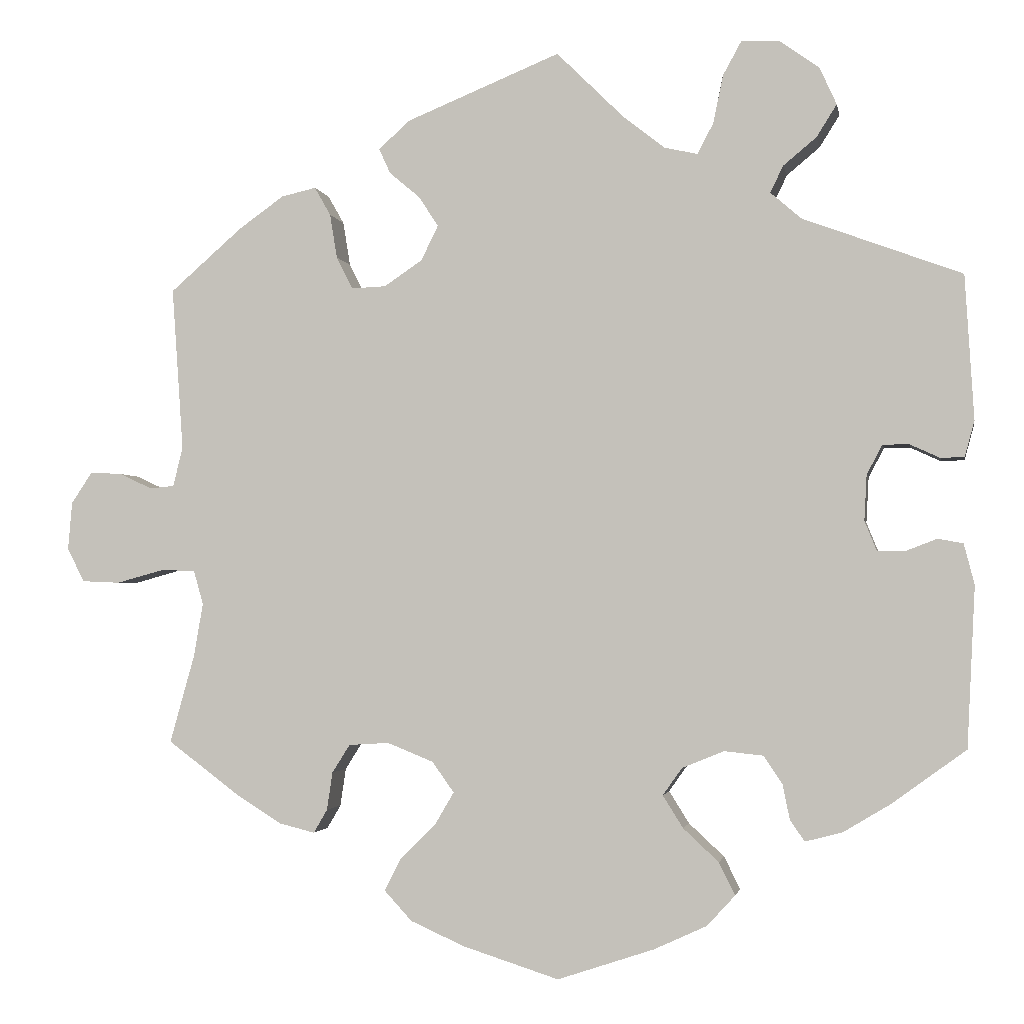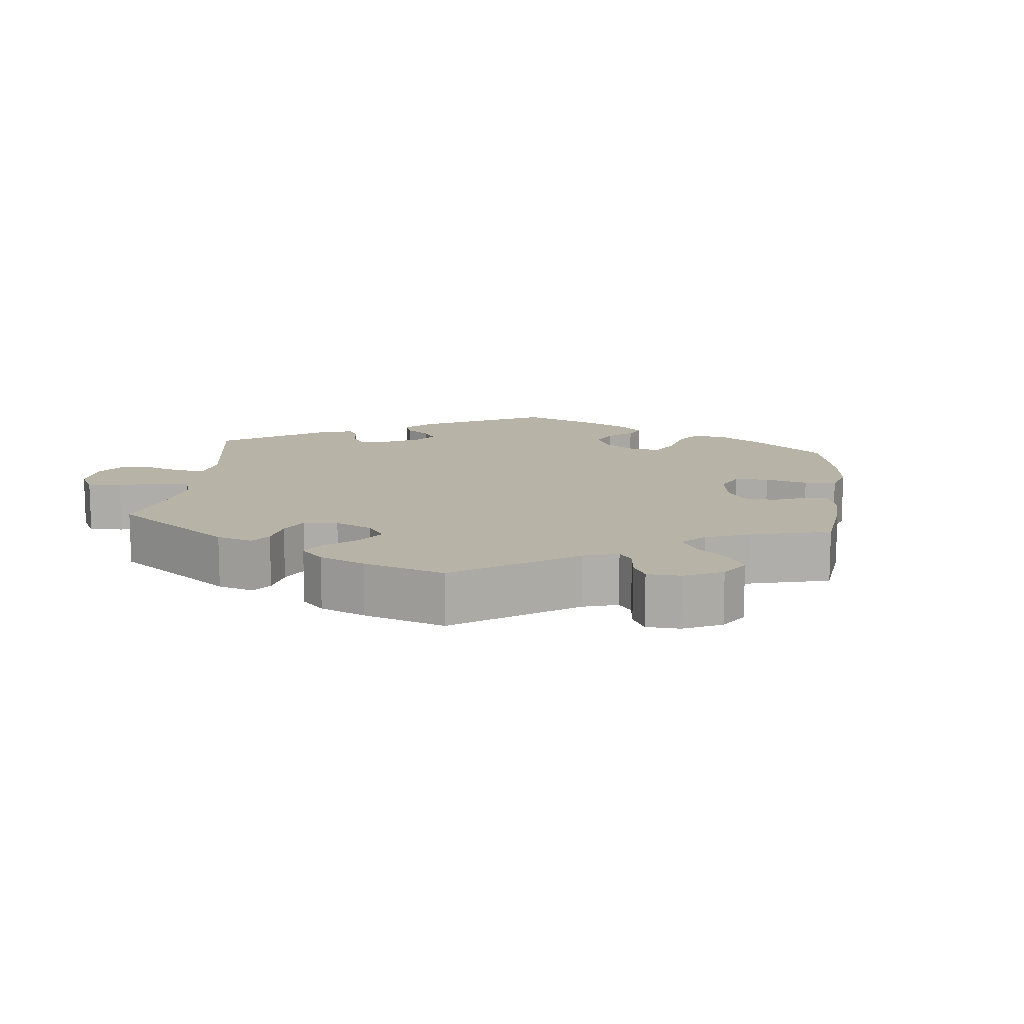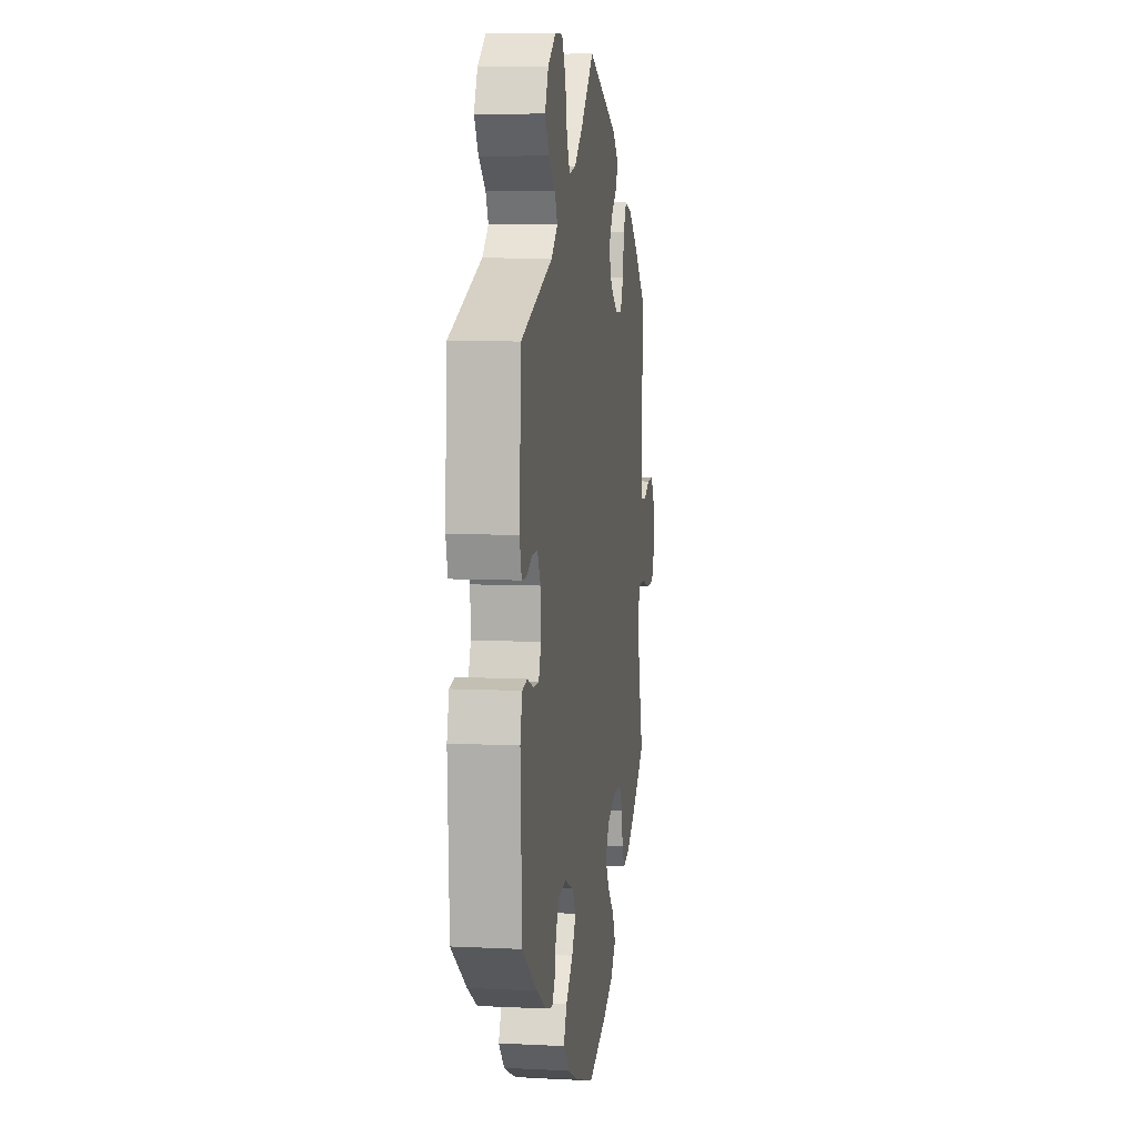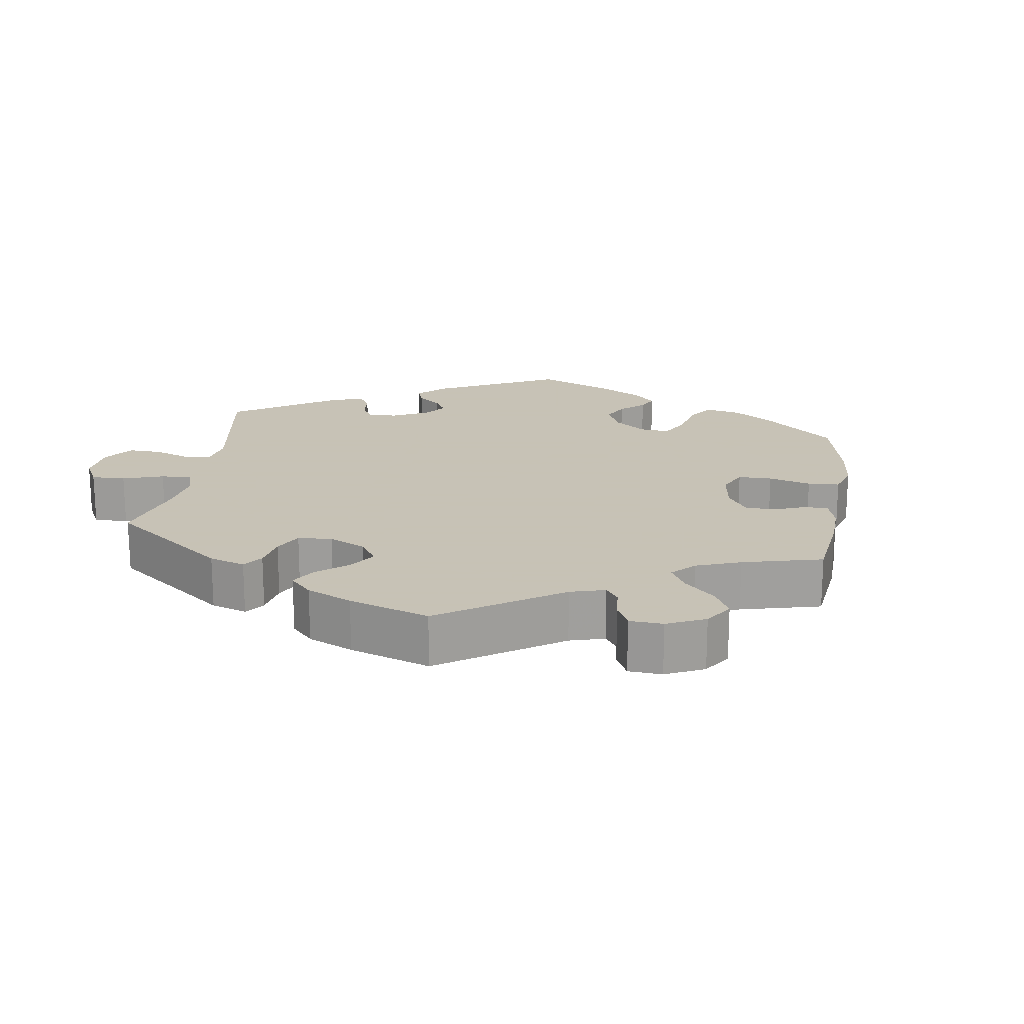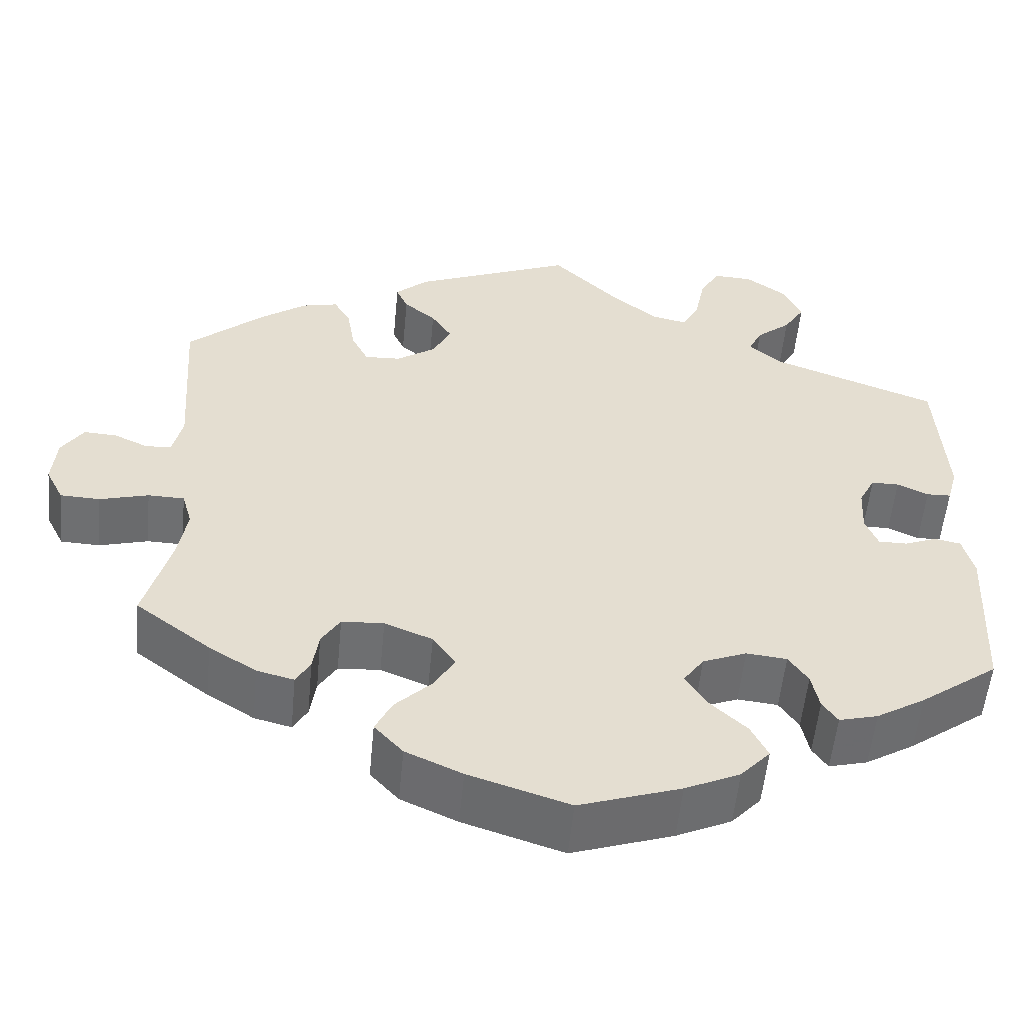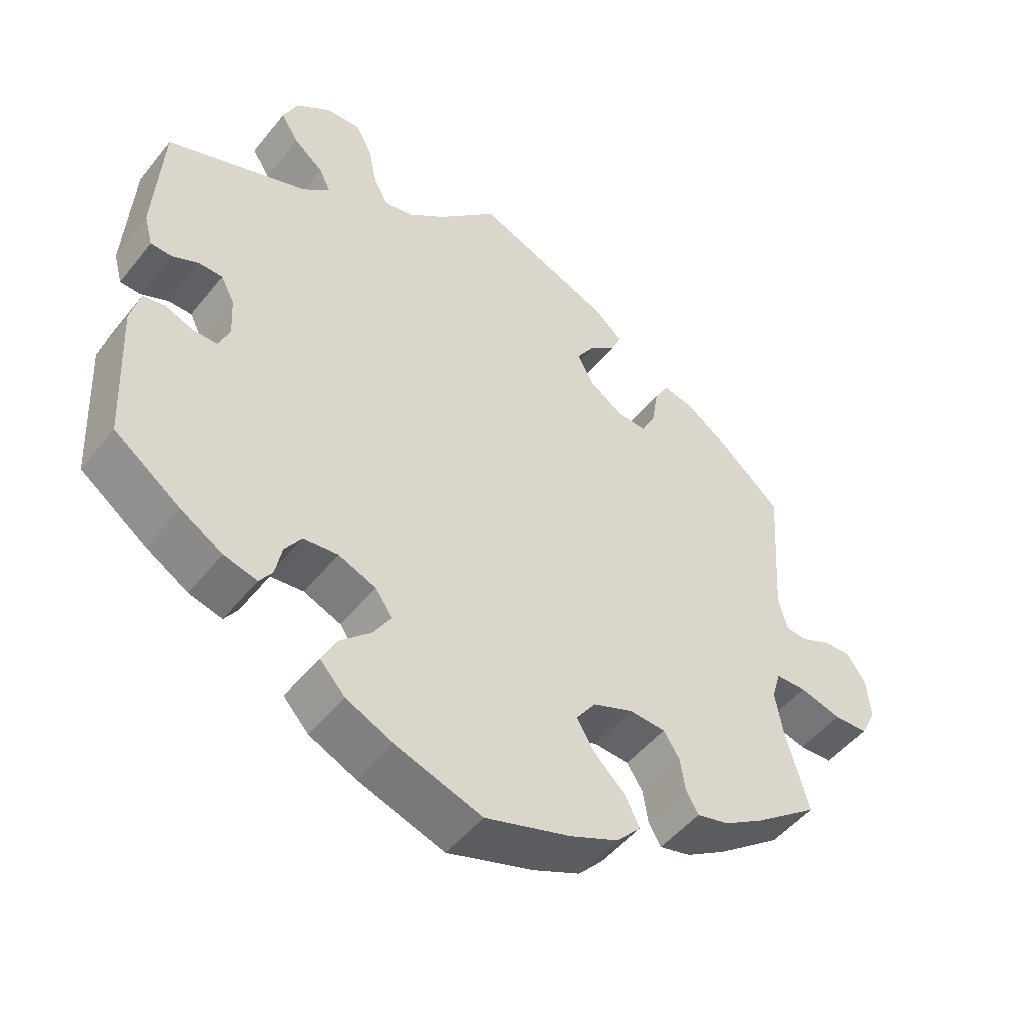
<metadata>
{"format":"obj","ext":"obj","renderer":"f3d","projection":"perspective","resolution":1024,"background":"white","views":[{"elev":-2.1,"azim":-169.9,"up":"+Z"},{"elev":12.6,"azim":66.3,"up":"+Y"},{"elev":7.4,"azim":-82.0,"up":"+Z"},{"elev":19.1,"azim":68.7,"up":"+Y"},{"elev":-54.5,"azim":174.6,"up":"+Z"},{"elev":-49.4,"azim":-37.0,"up":"+Z"}]}
</metadata>
<code>
v -0.511 0.07 -0.089
v -0.498 0.07 -0.039
v -0.467 0.07 -0.033
v -0.428 0.07 -0.048
v -0.394 0.07 -0.048
v -0.379 0.07 -0.011
v -0.382 0.07 0.045
v -0.401 0.07 0.082
v -0.434 0.07 0.082
v -0.471 0.07 0.065
v -0.5 0.07 0.066
v -0.512 0.07 0.11
v -0.501 0.07 0.289
v -0.304 0.07 0.362
v -0.266 0.07 0.395
v -0.282 0.07 0.428
v -0.323 0.07 0.462
v -0.348 0.07 0.502
v -0.327 0.07 0.548
v -0.278 0.07 0.583
v -0.231 0.07 0.585
v -0.208 0.07 0.543
v -0.196 0.07 0.484
v -0.176 0.07 0.446
v -0.135 0.07 0.455
v -0.083 0.07 0.496
v 0 0.07 0.578
v 0.19 0.07 0.5
v 0.229 0.07 0.465
v 0.215 0.07 0.434
v 0.177 0.07 0.402
v 0.153 0.07 0.365
v 0.174 0.07 0.322
v 0.221 0.07 0.29
v 0.264 0.07 0.288
v 0.284 0.07 0.328
v 0.293 0.07 0.383
v 0.313 0.07 0.418
v 0.356 0.07 0.408
v 0.412 0.07 0.368
v 0.501 0.07 0.29
v 0.487 0.07 0.088
v 0.499 0.07 0.039
v 0.529 0.07 0.036
v 0.57 0.07 0.055
v 0.609 0.07 0.057
v 0.635 0.07 0.018
v 0.64 0.07 -0.041
v 0.619 0.07 -0.083
v 0.572 0.07 -0.085
v 0.514 0.07 -0.069
v 0.471 0.07 -0.07
v 0.459 0.07 -0.112
v 0.47 0.07 -0.177
v 0.501 0.07 -0.288
v 0.412 0.07 -0.355
v 0.356 0.07 -0.39
v 0.312 0.07 -0.401
v 0.295 0.07 -0.372
v 0.288 0.07 -0.325
v 0.266 0.07 -0.29
v 0.216 0.07 -0.287
v 0.159 0.07 -0.31
v 0.132 0.07 -0.348
v 0.156 0.07 -0.389
v 0.2 0.07 -0.432
v 0.22 0.07 -0.472
v 0.186 0.07 -0.509
v 0.119 0.07 -0.539
v 0 0.07 -0.577
v -0.12 0.07 -0.537
v -0.185 0.07 -0.507
v -0.22 0.07 -0.469
v -0.2 0.07 -0.429
v -0.156 0.07 -0.388
v -0.131 0.07 -0.348
v -0.155 0.07 -0.314
v -0.207 0.07 -0.293
v -0.255 0.07 -0.298
v -0.278 0.07 -0.332
v -0.287 0.07 -0.376
v -0.305 0.07 -0.402
v -0.351 0.07 -0.39
v -0.409 0.07 -0.355
v -0.501 0.07 -0.288
v -0.511 0 -0.089
v -0.498 0 -0.039
v -0.467 0 -0.033
v -0.428 0 -0.048
v -0.394 0 -0.048
v -0.379 0 -0.011
v -0.382 0 0.045
v -0.401 0 0.082
v -0.434 0 0.082
v -0.471 0 0.065
v -0.5 0 0.066
v -0.512 0 0.11
v -0.501 0 0.289
v -0.304 0 0.362
v -0.266 0 0.395
v -0.282 0 0.428
v -0.323 0 0.462
v -0.348 0 0.502
v -0.327 0 0.548
v -0.278 0 0.583
v -0.231 0 0.585
v -0.208 0 0.543
v -0.196 0 0.484
v -0.176 0 0.446
v -0.135 0 0.455
v -0.083 0 0.496
v 0 0 0.578
v 0.19 0 0.5
v 0.229 0 0.465
v 0.215 0 0.434
v 0.177 0 0.402
v 0.153 0 0.365
v 0.174 0 0.322
v 0.221 0 0.29
v 0.264 0 0.288
v 0.284 0 0.328
v 0.293 0 0.383
v 0.313 0 0.418
v 0.356 0 0.408
v 0.412 0 0.368
v 0.501 0 0.29
v 0.487 0 0.088
v 0.499 0 0.039
v 0.529 0 0.036
v 0.57 0 0.055
v 0.609 0 0.057
v 0.635 0 0.018
v 0.64 0 -0.041
v 0.619 0 -0.083
v 0.572 0 -0.085
v 0.514 0 -0.069
v 0.471 0 -0.07
v 0.459 0 -0.112
v 0.47 0 -0.177
v 0.501 0 -0.288
v 0.412 0 -0.355
v 0.356 0 -0.39
v 0.312 0 -0.401
v 0.295 0 -0.372
v 0.288 0 -0.325
v 0.266 0 -0.29
v 0.216 0 -0.287
v 0.159 0 -0.31
v 0.132 0 -0.348
v 0.156 0 -0.389
v 0.2 0 -0.432
v 0.22 0 -0.472
v 0.186 0 -0.509
v 0.119 0 -0.539
v 0 0 -0.577
v -0.12 0 -0.537
v -0.185 0 -0.507
v -0.22 0 -0.469
v -0.2 0 -0.429
v -0.156 0 -0.388
v -0.131 0 -0.348
v -0.155 0 -0.314
v -0.207 0 -0.293
v -0.255 0 -0.298
v -0.278 0 -0.332
v -0.287 0 -0.376
v -0.305 0 -0.402
v -0.351 0 -0.39
v -0.409 0 -0.355
v -0.501 0 -0.288
f 80 81 82 83
f 79 80 83 84
f 72 73 74 75
f 72 75 76
f 71 72 76
f 70 71 76
f 69 70 76
f 68 69 76 77
f 65 66 67 68
f 64 65 68 77
f 57 58 59 60
f 57 60 61
f 54 55 56 57
f 53 54 57 61
f 52 53 61 62
f 48 49 50 51
f 48 51 52
f 47 48 52
f 44 45 46 47
f 43 44 47 52
f 42 43 52 62
f 36 37 38 39
f 35 36 39 40
f 28 29 30 31
f 26 27 28 31
f 25 26 31 32
f 24 25 32 33
f 20 21 22 23
f 20 23 24
f 19 20 24
f 16 17 18 19
f 15 16 19 24
f 14 15 24 33
f 9 10 11 12
f 8 9 12 13
f 7 8 13 14
f 1 2 3 4
f 1 4 5
f 79 84 85 1
f 63 64 77 78
f 42 62 63 78
f 35 40 41 42
f 34 35 42 78
f 6 7 14 33
f 5 6 33 34
f 78 79 1 5
f 5 34 78
f 168 167 166 165
f 169 168 165 164
f 160 159 158 157
f 161 160 157
f 161 157 156
f 161 156 155
f 161 155 154
f 162 161 154 153
f 153 152 151 150
f 162 153 150 149
f 145 144 143 142
f 146 145 142
f 142 141 140 139
f 146 142 139 138
f 147 146 138 137
f 136 135 134 133
f 137 136 133
f 137 133 132
f 132 131 130 129
f 137 132 129 128
f 147 137 128 127
f 124 123 122 121
f 125 124 121 120
f 116 115 114 113
f 116 113 112 111
f 117 116 111 110
f 118 117 110 109
f 108 107 106 105
f 109 108 105
f 109 105 104
f 104 103 102 101
f 109 104 101 100
f 118 109 100 99
f 97 96 95 94
f 98 97 94 93
f 99 98 93 92
f 89 88 87 86
f 90 89 86
f 86 170 169 164
f 163 162 149 148
f 163 148 147 127
f 127 126 125 120
f 163 127 120 119
f 118 99 92 91
f 119 118 91 90
f 90 86 164 163
f 163 119 90
f 1 86 87 2
f 2 87 88 3
f 3 88 89 4
f 4 89 90 5
f 5 90 91 6
f 6 91 92 7
f 7 92 93 8
f 8 93 94 9
f 9 94 95 10
f 10 95 96 11
f 11 96 97 12
f 12 97 98 13
f 13 98 99 14
f 14 99 100 15
f 15 100 101 16
f 16 101 102 17
f 17 102 103 18
f 18 103 104 19
f 19 104 105 20
f 20 105 106 21
f 21 106 107 22
f 22 107 108 23
f 23 108 109 24
f 24 109 110 25
f 25 110 111 26
f 26 111 112 27
f 27 112 113 28
f 28 113 114 29
f 29 114 115 30
f 30 115 116 31
f 31 116 117 32
f 32 117 118 33
f 33 118 119 34
f 34 119 120 35
f 35 120 121 36
f 36 121 122 37
f 37 122 123 38
f 38 123 124 39
f 39 124 125 40
f 40 125 126 41
f 41 126 127 42
f 42 127 128 43
f 43 128 129 44
f 44 129 130 45
f 45 130 131 46
f 46 131 132 47
f 47 132 133 48
f 48 133 134 49
f 49 134 135 50
f 50 135 136 51
f 51 136 137 52
f 52 137 138 53
f 53 138 139 54
f 54 139 140 55
f 55 140 141 56
f 56 141 142 57
f 57 142 143 58
f 58 143 144 59
f 59 144 145 60
f 60 145 146 61
f 61 146 147 62
f 62 147 148 63
f 63 148 149 64
f 64 149 150 65
f 65 150 151 66
f 66 151 152 67
f 67 152 153 68
f 68 153 154 69
f 69 154 155 70
f 70 155 156 71
f 71 156 157 72
f 72 157 158 73
f 73 158 159 74
f 74 159 160 75
f 75 160 161 76
f 76 161 162 77
f 77 162 163 78
f 78 163 164 79
f 79 164 165 80
f 80 165 166 81
f 81 166 167 82
f 82 167 168 83
f 83 168 169 84
f 84 169 170 85
f 85 170 86 1

</code>
